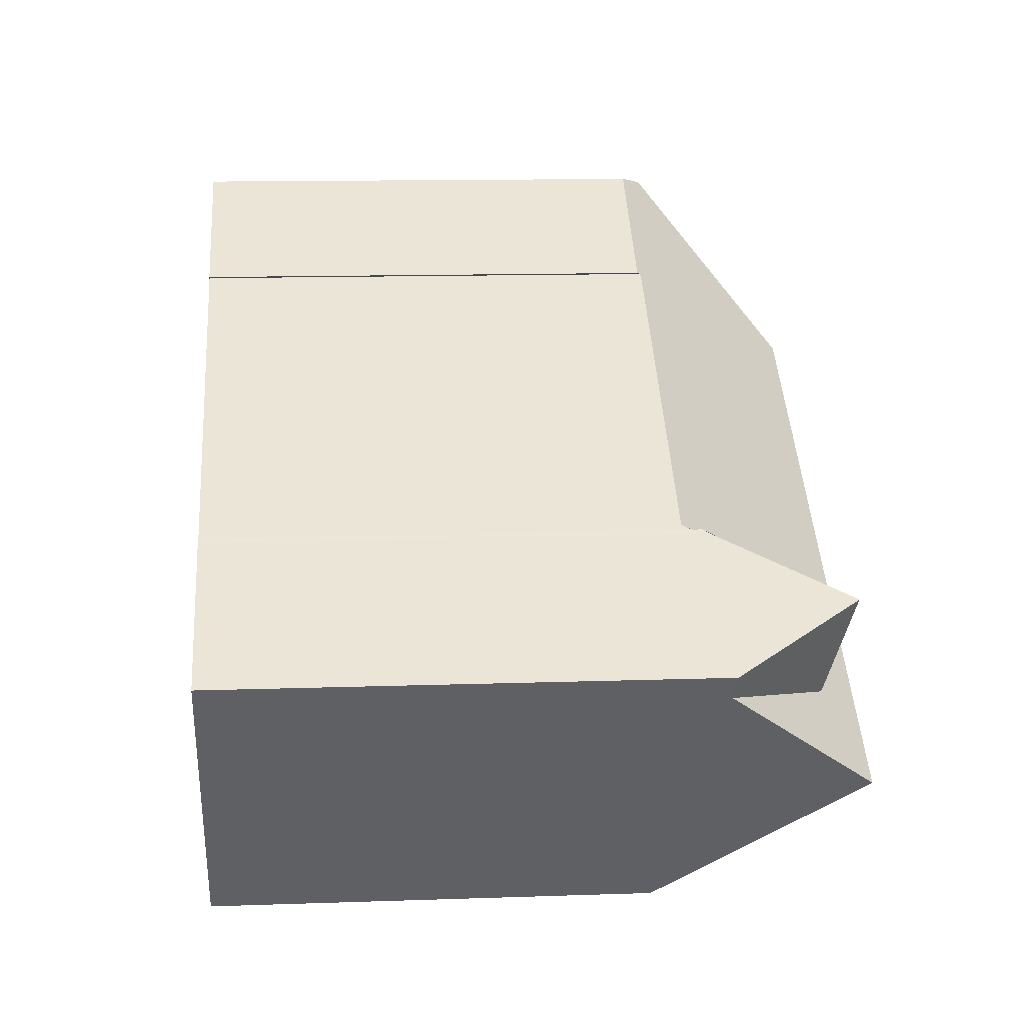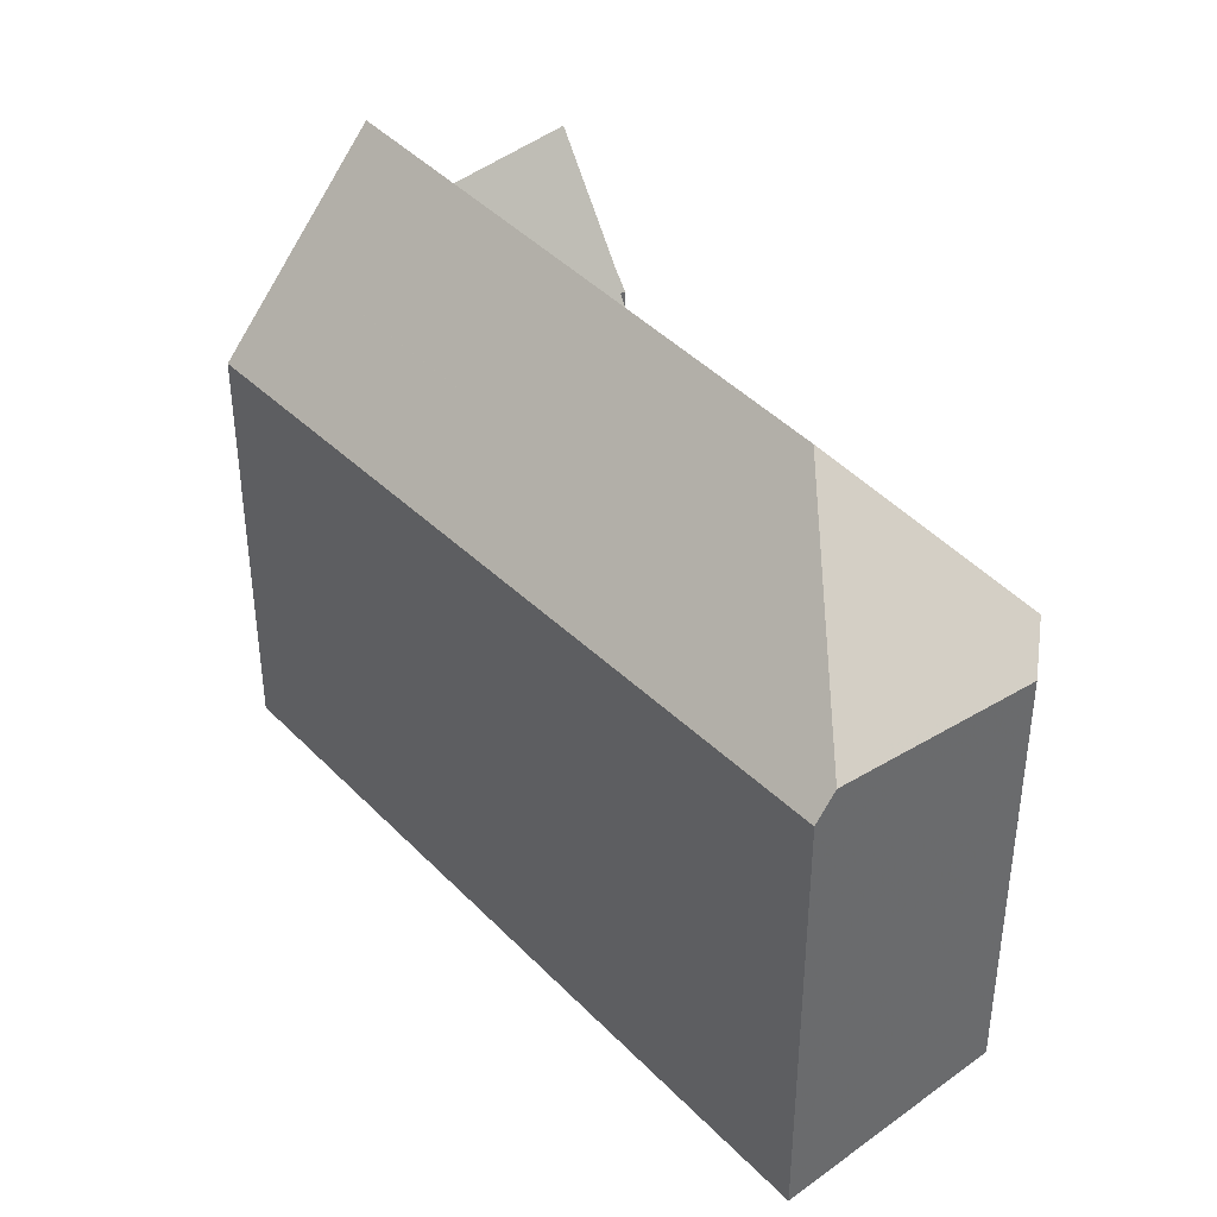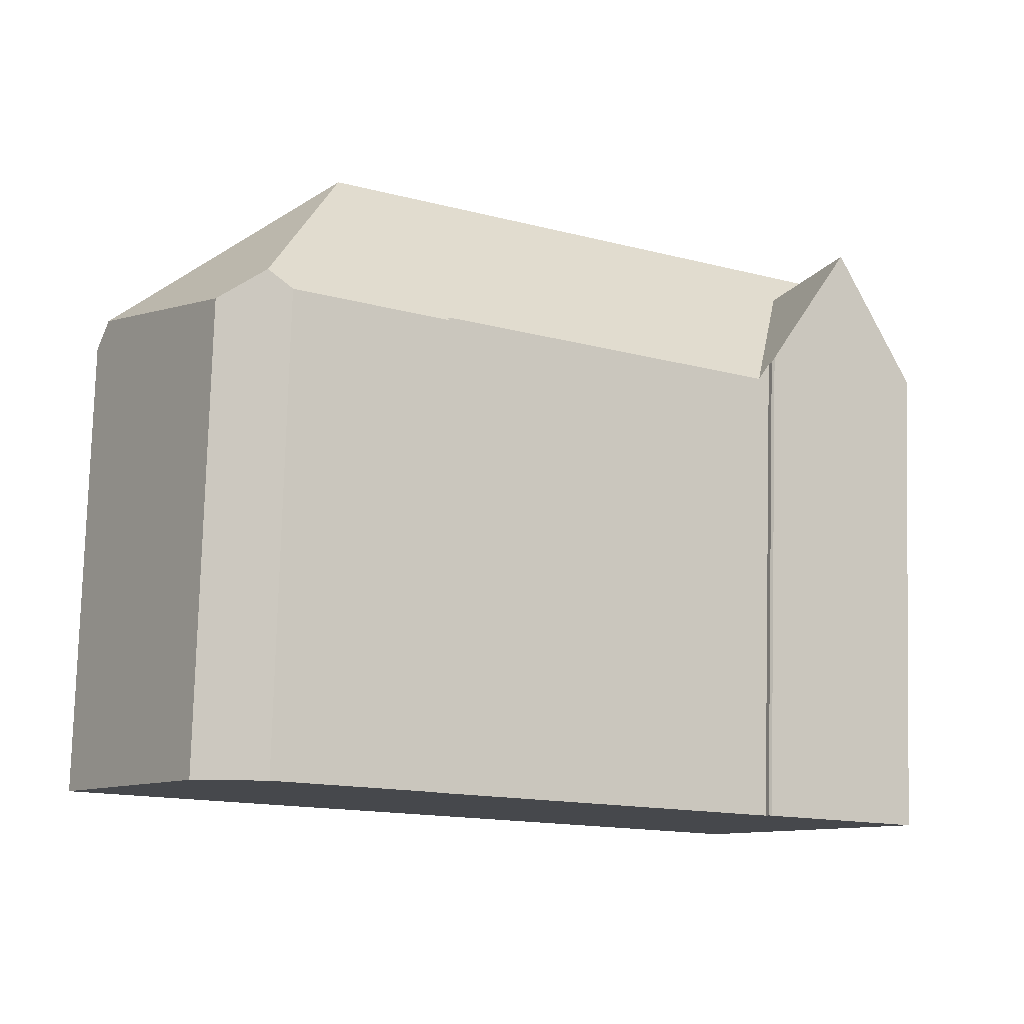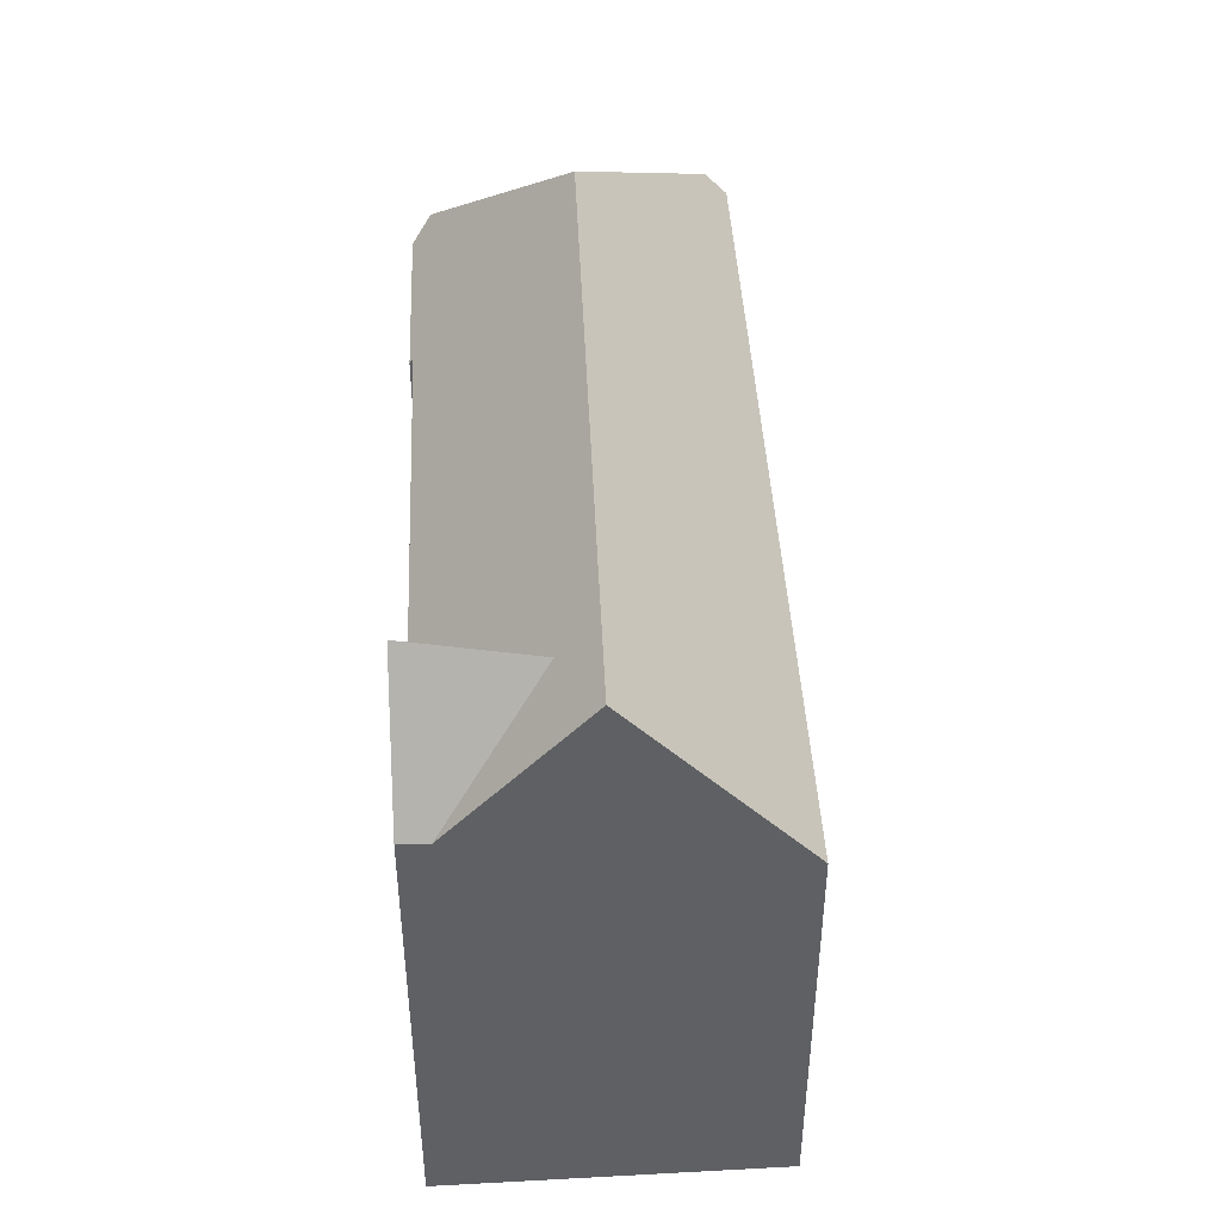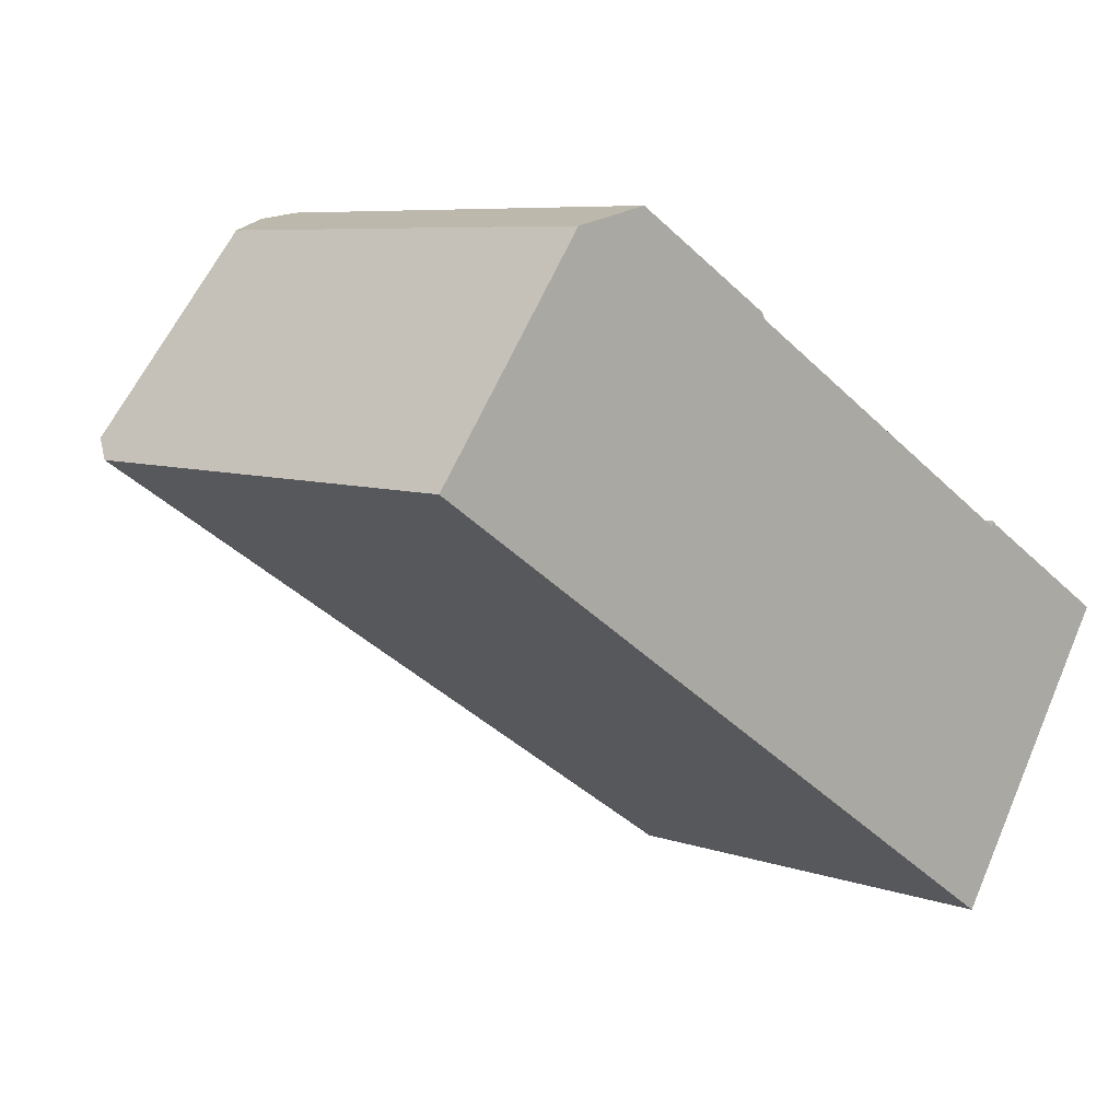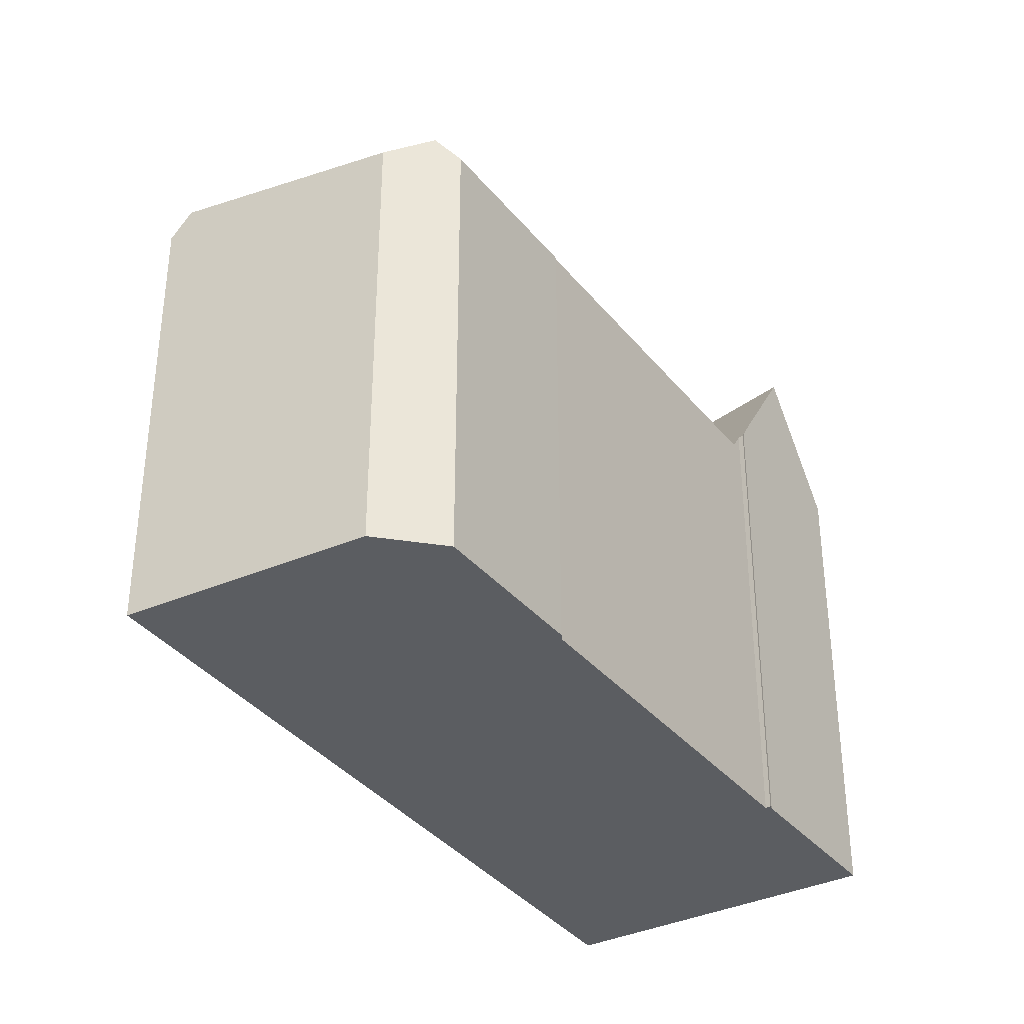
<metadata>
{"format":"obj","ext":"obj","renderer":"f3d","projection":"perspective","resolution":1024,"background":"white","views":[{"elev":13.0,"azim":-94.5,"up":"+Y"},{"elev":40.1,"azim":84.4,"up":"+Z"},{"elev":79.0,"azim":-178.4,"up":"+Y"},{"elev":46.6,"azim":-60.5,"up":"+Z"},{"elev":6.9,"azim":136.2,"up":"+Y"},{"elev":-35.6,"azim":155.3,"up":"+Z"}]}
</metadata>
<code>
v -476.1 -764.7 8.335
v -488.6 -772.9 8.009
v -482.8 -762.2 8.472
v -482.9 -762.2 8.4
v -480.2 -760.6 8.431
v -478.8 -760.9 8.312
v -489.1 -766 8.9
v -489 -766 8.782
v -489 -766.1 8.773
v -492 -767.8 8.938
v -490.3 -770.3 11.64
v -480.6 -764.1 11.59
v -476.3 -764.3 8.799
v -477.7 -764.3 9.676
v -489.4 -771.7 9.623
v -476.1 -764.6 8.392
v -488.6 -772.9 8.06
v -486.2 -771.3 8.124
v -486.2 -771.3 8.073
v -487.7 -770.6 9.631
v -488.7 -771.3 9.626
v -488.8 -772.6 8.491
v -490.3 -770.3 11.64
v -476.3 -764.3 8.799
v -480.6 -764.1 11.59
v -479.7 -760.7 8.806
v -488.8 -765.9 8.438
v -491.7 -768.2 8.897
v -480.6 -764.1 11.59
v -479.7 -760.7 8.806
v -477.7 -764.3 9.676
v -480 -761.8 9.67
v -489.1 -767.4 9.629
v -491.3 -768.8 9.618
v -480 -761.8 9.67
v -490.8 -768.5 9.621
v -491.5 -767.5 9.619
v -489.5 -766.3 9.628
v -489.5 -769.8 11.64
v -489.5 -769.8 11.64
v -489.1 -767.4 9.629
v -490.5 -766.9 11.26
v -489.4 -768.9 10.9
v -488.8 -765.9 8.438
v -488.6 -770.2 10.66
v -490.8 -768.5 9.621
v -489.4 -768.9 10.9
v -489.4 -768.9 10.9
v -491.7 -768.2 8.897
v -490.5 -766.9 11.26
v -488.5 -769.1 11.63
v -488.5 -769.1 11.63
v -479.1 -760.9 8.439
v -476.5 -764.3 8.932
v -476.5 -764.3 8.932
v -476.2 -764.7 8.332
v -476.3 -764.7 8.389
v -488.6 -772.9 8.016
v -486.2 -771.3 8.079
v -476.2 -764.7 8.338
v -476.1 -764.7 8.341
v -490.5 -767 11.25
v -491.5 -767.6 9.619
v -489.5 -766.4 9.628
v -489 -766.1 8.774
v -491.9 -767.9 8.931
v -490.5 -767 11.25
v -480.1 -760.6 8.474
v -482.8 -762.2 8.459
v -477.1 -763.5 8.821
v -477.9 -764 9.676
v -489.4 -771.7 9.721
v -488.7 -771.2 9.74
v -478.2 -764.2 10.01
v -487.8 -770.6 9.764
v -478.2 -764.2 10.01
v -477 -763.4 8.674
v -490.3 -770.2 11.64
v -489.4 -771.6 9.721
v -491.6 -768.2 8.919
v -488.6 -772.9 8.06
v -488.6 -772.9 8.016
v -491.9 -767.8 8.954
v -491.6 -768.2 8.919
v -490.3 -770.2 11.64
v -489.4 -771.7 9.623
v -488.8 -772.5 8.515
v -488.6 -772.9 8.01
v -491.3 -768.7 9.619
v -491.9 -767.8 8.961
v -491.3 -767.9 9.62
v -491.7 -768.1 8.927
v -488.9 -766.4 8.841
v -479.8 -760.9 8.958
v -490.3 -767.3 11.19
v -491.7 -768.2 8.903
v -479.8 -760.9 8.958
v -479.5 -760.7 8.703
v -489.3 -766.7 9.628
v -488.9 -766.4 8.841
v -490.3 -767.3 11.19
v -477.3 -764.3 9.465
v -476.8 -764 8.88
v -489.4 -771.6 9.743
v -489.4 -771.6 9.743
v -476.7 -763.9 8.734
v -489 -771.4 9.733
v -488.7 -771.2 9.727
v -487.7 -770.6 9.704
v -485.1 -769 9.643
v -477.3 -764.3 9.465
v -477.8 -764.1 9.676
v -477.9 -764.3 9.857
v -489.3 -771.8 9.56
v -488.7 -771.4 9.576
v -487.6 -770.6 9.604
v -477 -763.7 8.837
v -476.9 -763.6 8.69
v -486.4 -769.8 9.637
v -485.6 -769.3 9.656
v -489.4 -771.8 9.56
v -477.9 -764.3 9.857
v -487.5 -768.5 11.63
v -486.6 -769.8 9.796
v -487.5 -768.5 11.63
v -485.7 -771 8.092
v -485.7 -770.9 8.138
v -489.2 -766.1 9.113
v -489.2 -766.2 9.09
v -488.9 -766.5 8.944
v -488.5 -767 9.631
v -488.9 -766.5 8.973
v -486.5 -769.9 9.635
v -486.5 -769.9 9.636
v -486.5 -769.8 9.676
v -488.9 -766.5 8.944
v -485.7 -771 8.086
v -476.2 -764.7 8.332
v -476.1 -764.7 8.335
v -476.1 -764.7 0
v -476.2 -764.7 0
v -488.6 -772.9 8.016
v -488.6 -772.9 8.009
v -488.6 -772.9 0
v -488.6 -772.9 0
v -482.8 -762.2 8.459
v -482.8 -762.2 8.472
v -482.8 -762.2 0
v -482.8 -762.2 0
v -480.2 -760.6 8.431
v -482.9 -762.2 8.4
v -482.9 -762.2 1.776e-15
v -480.2 -760.6 -1.776e-15
v -480.1 -760.6 8.474
v -480.2 -760.6 8.431
v -480.2 -760.6 -1.776e-15
v -480.1 -760.6 0
v -477 -763.4 8.674
v -478.8 -760.9 8.312
v -478.8 -760.9 0
v -477 -763.4 0
v -489 -766 8.782
v -489.1 -766 8.9
v -489.1 -766 0
v -489 -766 -1.776e-15
v -489 -766.1 8.774
v -489 -766 8.782
v -489 -766 -1.776e-15
v -489 -766.1 0
v -488.8 -765.9 8.438
v -489 -766.1 8.773
v -489 -766.1 0
v -488.8 -765.9 0
v -491.9 -767.8 8.961
v -492 -767.8 8.938
v -492 -767.8 0
v -491.9 -767.8 0
v -476.1 -764.6 8.392
v -476.3 -764.3 8.799
v -476.3 -764.3 0
v -476.1 -764.6 0
v -489.4 -771.7 9.721
v -489.4 -771.7 9.623
v -489.4 -771.7 0
v -489.4 -771.7 -1.776e-15
v -476.1 -764.7 8.341
v -476.1 -764.6 8.392
v -476.1 -764.6 0
v -476.1 -764.7 0
v -488.8 -772.6 8.491
v -488.6 -772.9 8.06
v -488.6 -772.9 0
v -488.8 -772.6 0
v -488.6 -772.9 8.01
v -486.2 -771.3 8.073
v -486.2 -771.3 0
v -488.6 -772.9 -1.776e-15
v -489.4 -771.8 9.56
v -488.8 -772.6 8.491
v -488.8 -772.6 0
v -489.4 -771.8 0
v -491.3 -768.8 9.618
v -490.3 -770.3 11.64
v -490.3 -770.3 0
v -491.3 -768.8 1.776e-15
v -479.5 -760.7 8.703
v -479.7 -760.7 8.806
v -479.7 -760.7 0
v -479.5 -760.7 -1.776e-15
v -491.7 -768.2 8.903
v -491.7 -768.2 8.897
v -491.7 -768.2 0
v -491.7 -768.2 1.776e-15
v -491.7 -768.2 8.897
v -491.3 -768.8 9.618
v -491.3 -768.8 1.776e-15
v -491.7 -768.2 0
v -490.5 -766.9 11.26
v -491.5 -767.5 9.619
v -491.5 -767.5 1.776e-15
v -490.5 -766.9 0
v -489.2 -766.1 9.113
v -489.5 -766.3 9.628
v -489.5 -766.3 0
v -489.2 -766.1 0
v -482.8 -762.2 8.472
v -488.8 -765.9 8.438
v -488.8 -765.9 0
v -482.8 -762.2 0
v -489.5 -766.3 9.628
v -490.5 -766.9 11.26
v -490.5 -766.9 0
v -489.5 -766.3 0
v -478.8 -760.9 8.312
v -479.1 -760.9 8.439
v -479.1 -760.9 0
v -478.8 -760.9 0
v -485.7 -771 8.086
v -476.2 -764.7 8.332
v -476.2 -764.7 0
v -485.7 -771 0
v -488.6 -772.9 8.06
v -488.6 -772.9 8.016
v -488.6 -772.9 0
v -488.6 -772.9 0
v -476.1 -764.7 8.335
v -476.1 -764.7 8.341
v -476.1 -764.7 0
v -476.1 -764.7 0
v -489 -766.1 8.773
v -489 -766.1 8.774
v -489 -766.1 0
v -489 -766.1 0
v -492 -767.8 8.938
v -491.9 -767.9 8.931
v -491.9 -767.9 0
v -492 -767.8 0
v -479.7 -760.7 8.806
v -480.1 -760.6 8.474
v -480.1 -760.6 0
v -479.7 -760.7 0
v -482.9 -762.2 8.4
v -482.8 -762.2 8.459
v -482.8 -762.2 0
v -482.9 -762.2 1.776e-15
v -489.4 -771.6 9.743
v -489.4 -771.7 9.721
v -489.4 -771.7 -1.776e-15
v -489.4 -771.6 0
v -476.9 -763.6 8.69
v -477 -763.4 8.674
v -477 -763.4 0
v -476.9 -763.6 0
v -488.6 -772.9 8.009
v -488.6 -772.9 8.01
v -488.6 -772.9 -1.776e-15
v -488.6 -772.9 0
v -491.5 -767.5 9.619
v -491.9 -767.8 8.961
v -491.9 -767.8 0
v -491.5 -767.5 1.776e-15
v -491.9 -767.9 8.931
v -491.7 -768.2 8.903
v -491.7 -768.2 1.776e-15
v -491.9 -767.9 0
v -479.1 -760.9 8.439
v -479.5 -760.7 8.703
v -479.5 -760.7 -1.776e-15
v -479.1 -760.9 0
v -490.3 -770.3 11.64
v -489.4 -771.6 9.743
v -489.4 -771.6 0
v -490.3 -770.3 0
v -476.3 -764.3 8.799
v -476.7 -763.9 8.734
v -476.7 -763.9 0
v -476.3 -764.3 0
v -476.7 -763.9 8.734
v -476.9 -763.6 8.69
v -476.9 -763.6 0
v -476.7 -763.9 0
v -489.4 -771.7 9.623
v -489.4 -771.8 9.56
v -489.4 -771.8 0
v -489.4 -771.7 0
v -489.1 -766 8.9
v -489.2 -766.1 9.113
v -489.2 -766.1 0
v -489.1 -766 0
v -486.2 -771.3 8.073
v -485.7 -771 8.086
v -485.7 -771 0
v -486.2 -771.3 0
v -476.1 -764.7 0
v -488.6 -772.9 0
v -492 -767.8 0
v -489.1 -766 0
v -489 -766 0
v -489 -766.1 0
v -482.8 -762.2 0
v -482.9 -762.2 0
v -480.2 -760.6 0
v -478.8 -760.9 0
f 98 53 70 71 32 97
f 86 15 72 79
f 114 87 22 121
f 88 2 58 82
f 61 1 56 60
f 55 13 16 57
f 81 17 22 87
f 85 23 34 89
f 63 37 42 62
f 136 33 99 132
f 74 25 32 71
f 89 34 49 84
f 83 66 10 90
f 99 33 48 101
f 45 39 51
f 52 40 47
f 69 4 5 68
f 108 73 75 109
f 122 14 110 120
f 131 35 29 123
f 70 53 6 77
f 126 60 56 137
f 110 14 111
f 82 58 17 81
f 60 57 16 61
f 127 57 60 126
f 91 63 62 95
f 129 64 38 128
f 96 66 83 92
f 67 50 38 64
f 93 44 3 69 68 30 94
f 103 54 102
f 105 11 78 104
f 113 74 71 112
f 73 45 75
f 125 12 76 124
f 106 24 54 103
f 104 78 39 45 73 107
f 81 18 59 82
f 92 83 63 91
f 107 73 108
f 115 87 114
f 82 59 19 88
f 116 18 81 87 115
f 89 46 47 40 85
f 84 46 89
f 90 37 63 83
f 91 36 80 92
f 95 43 36 91
f 92 80 28 96
f 130 93 94 35 131
f 97 26 98
f 132 99 64 129
f 101 67 64 99
f 112 71 70 117
f 104 79 72 105
f 117 70 77 118
f 107 79 104
f 108 21 86 79 107
f 109 20 21 108
f 120 110 119
f 133 119 110 111 55 57 127
f 112 31 113
f 114 86 21 115
f 115 21 20 116
f 117 103 102 31 112
f 118 106 103 117
f 135 120 119 134
f 134 119 133
f 121 15 86 114
f 124 76 122 120 135
f 124 75 45 51 125
f 126 59 18 127
f 128 7 8 65 129
f 131 41 130
f 129 65 9 27 100 132
f 127 18 116 133
f 134 20 109 135
f 133 116 20 134
f 135 109 75 124
f 132 100 136
f 123 52 47 41 131
f 137 19 59 126
f 139 140 141 138
f 143 144 145 142
f 147 148 149 146
f 151 152 153 150
f 155 156 157 154
f 159 160 161 158
f 163 164 165 162
f 167 168 169 166
f 171 172 173 170
f 175 176 177 174
f 179 180 181 178
f 183 184 185 182
f 187 188 189 186
f 191 192 193 190
f 195 196 197 194
f 199 200 201 198
f 203 204 205 202
f 207 208 209 206
f 211 212 213 210
f 215 216 217 214
f 219 220 221 218
f 223 224 225 222
f 227 228 229 226
f 231 232 233 230
f 235 236 237 234
f 239 240 241 238
f 243 244 245 242
f 247 248 249 246
f 251 252 253 250
f 255 256 257 254
f 259 260 261 258
f 263 264 265 262
f 267 268 269 266
f 271 272 273 270
f 275 276 277 274
f 279 280 281 278
f 283 284 285 282
f 287 288 289 286
f 291 292 293 290
f 295 296 297 294
f 299 300 301 298
f 303 304 305 302
f 307 308 309 306
f 311 312 313 310
f 315 316 317 318 319 320 321 322 323 314

</code>
